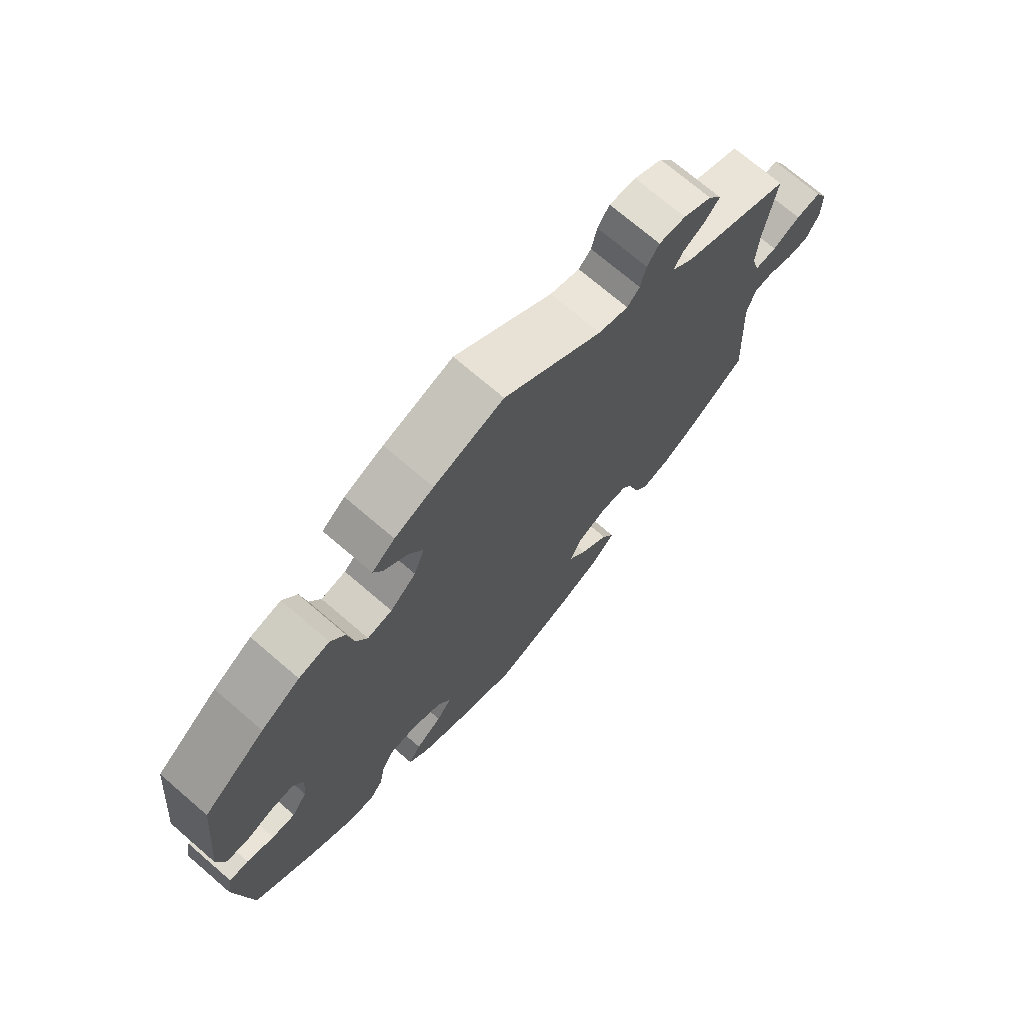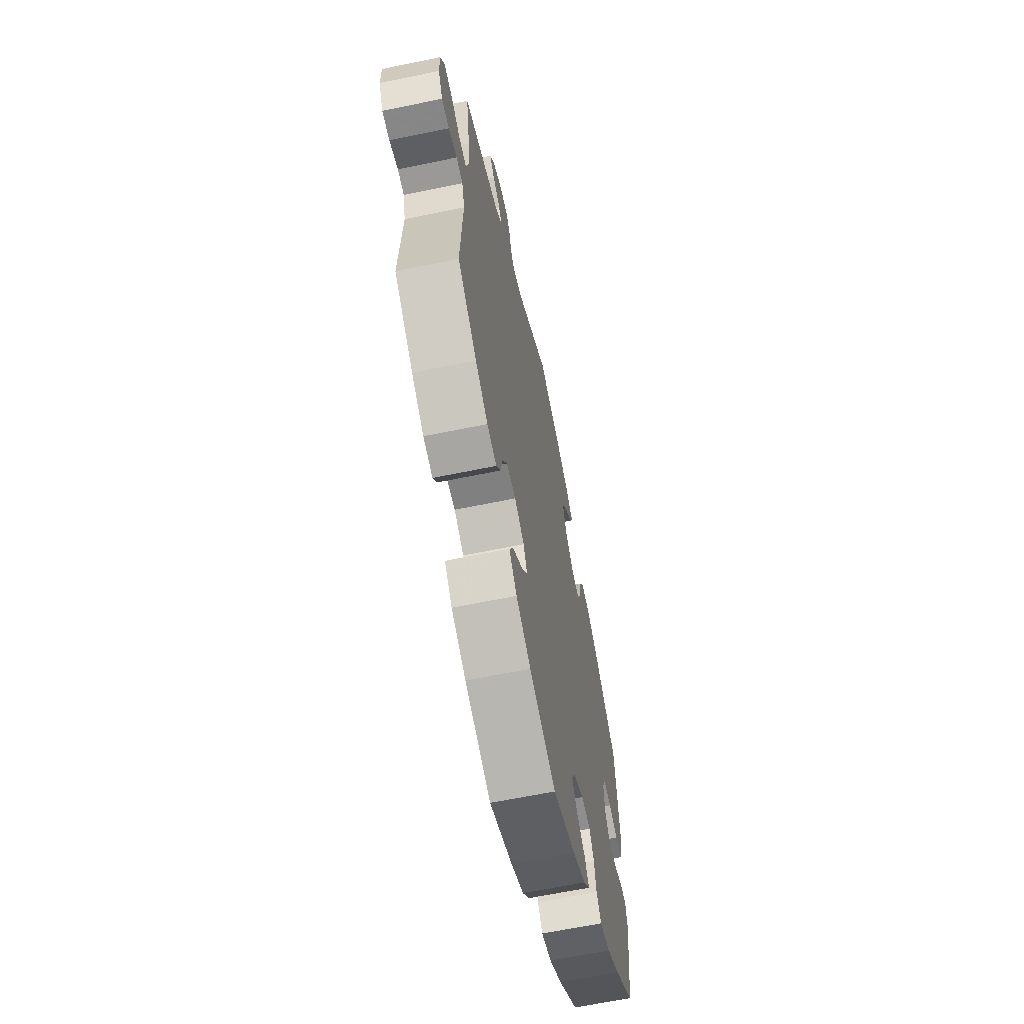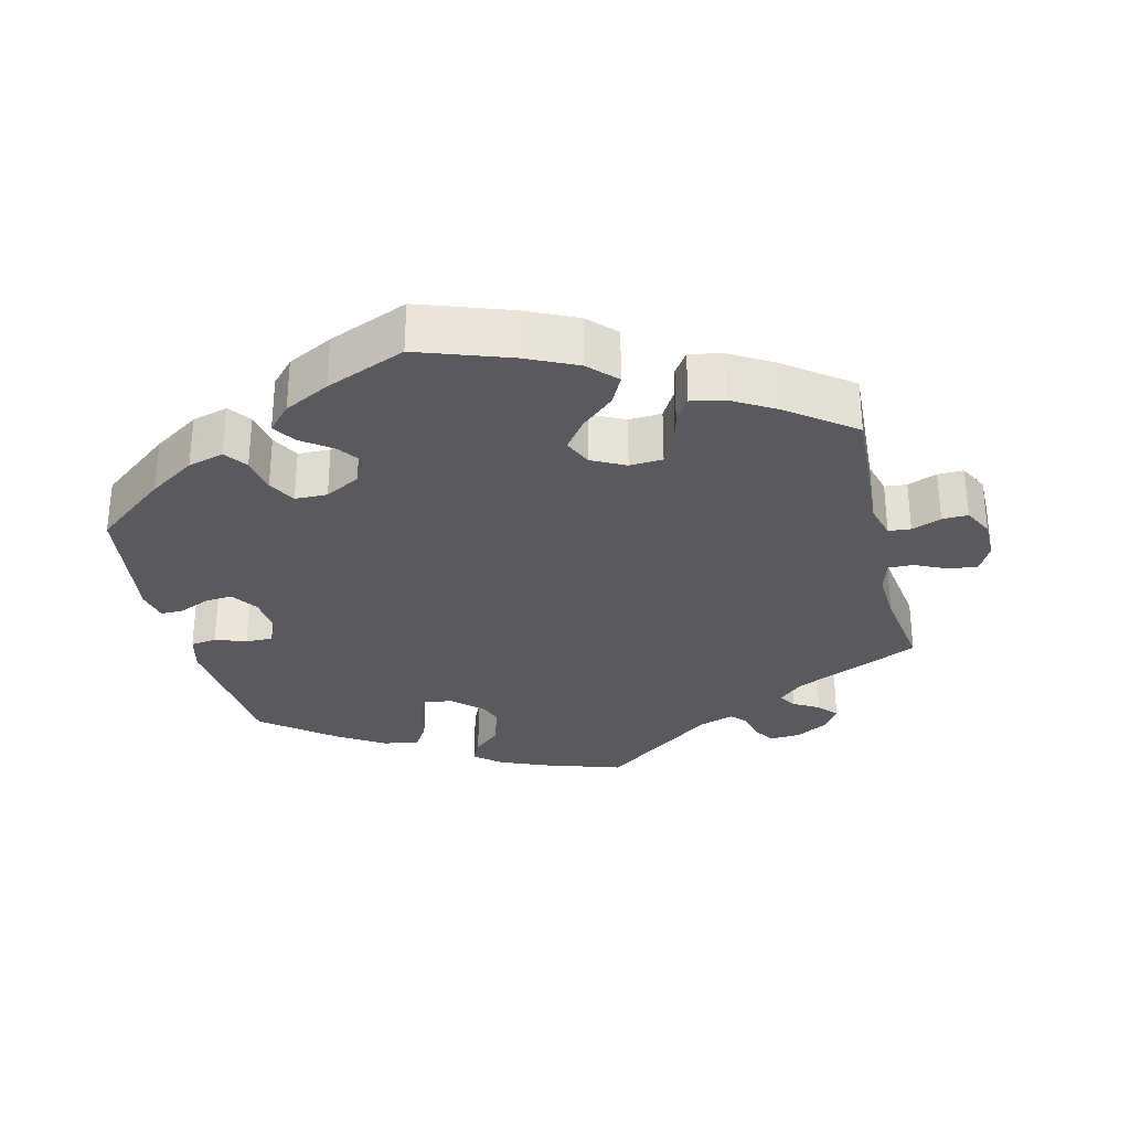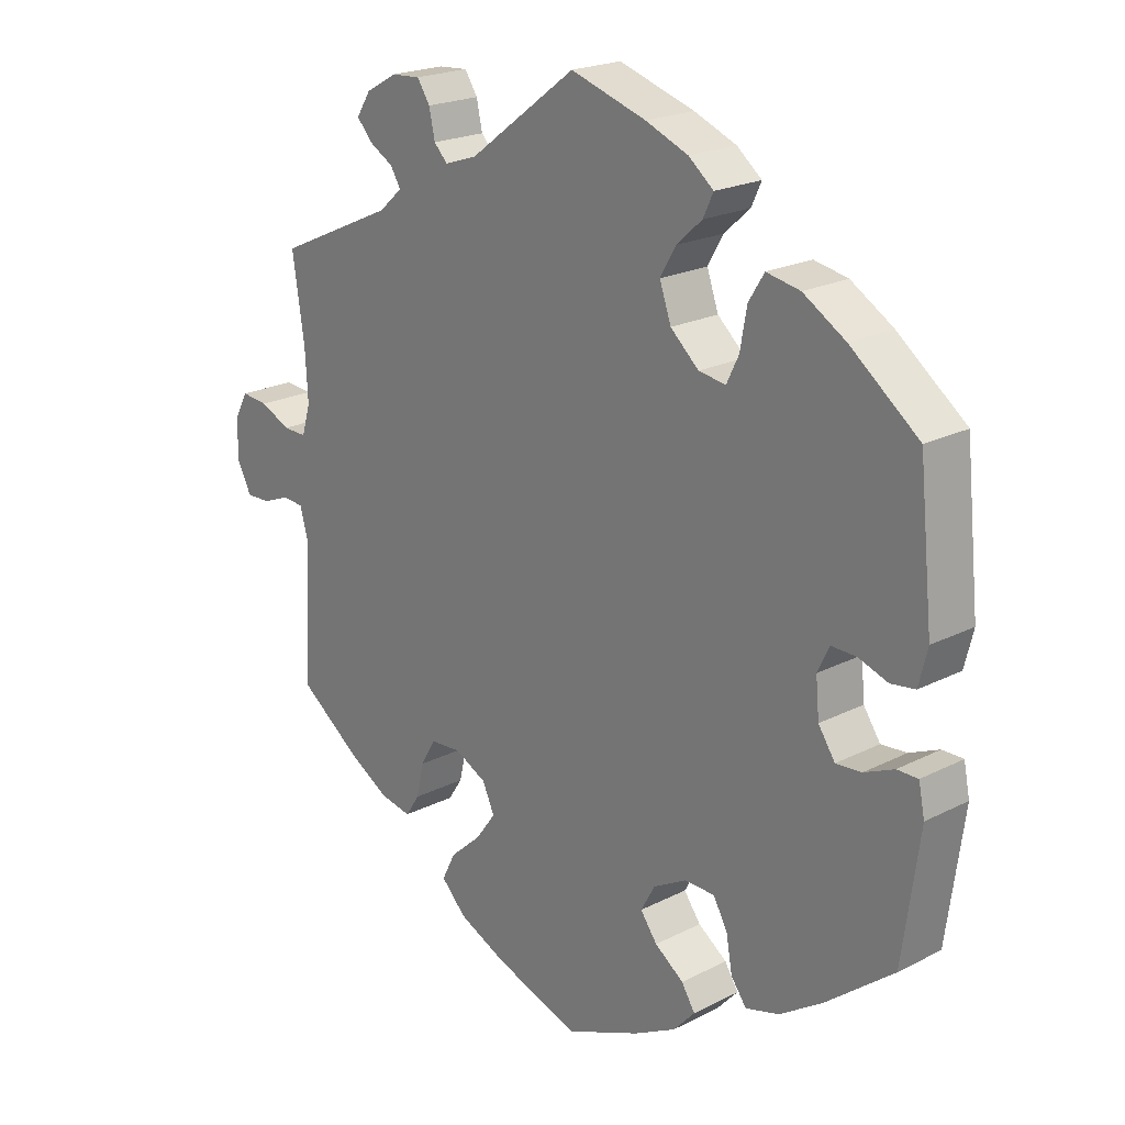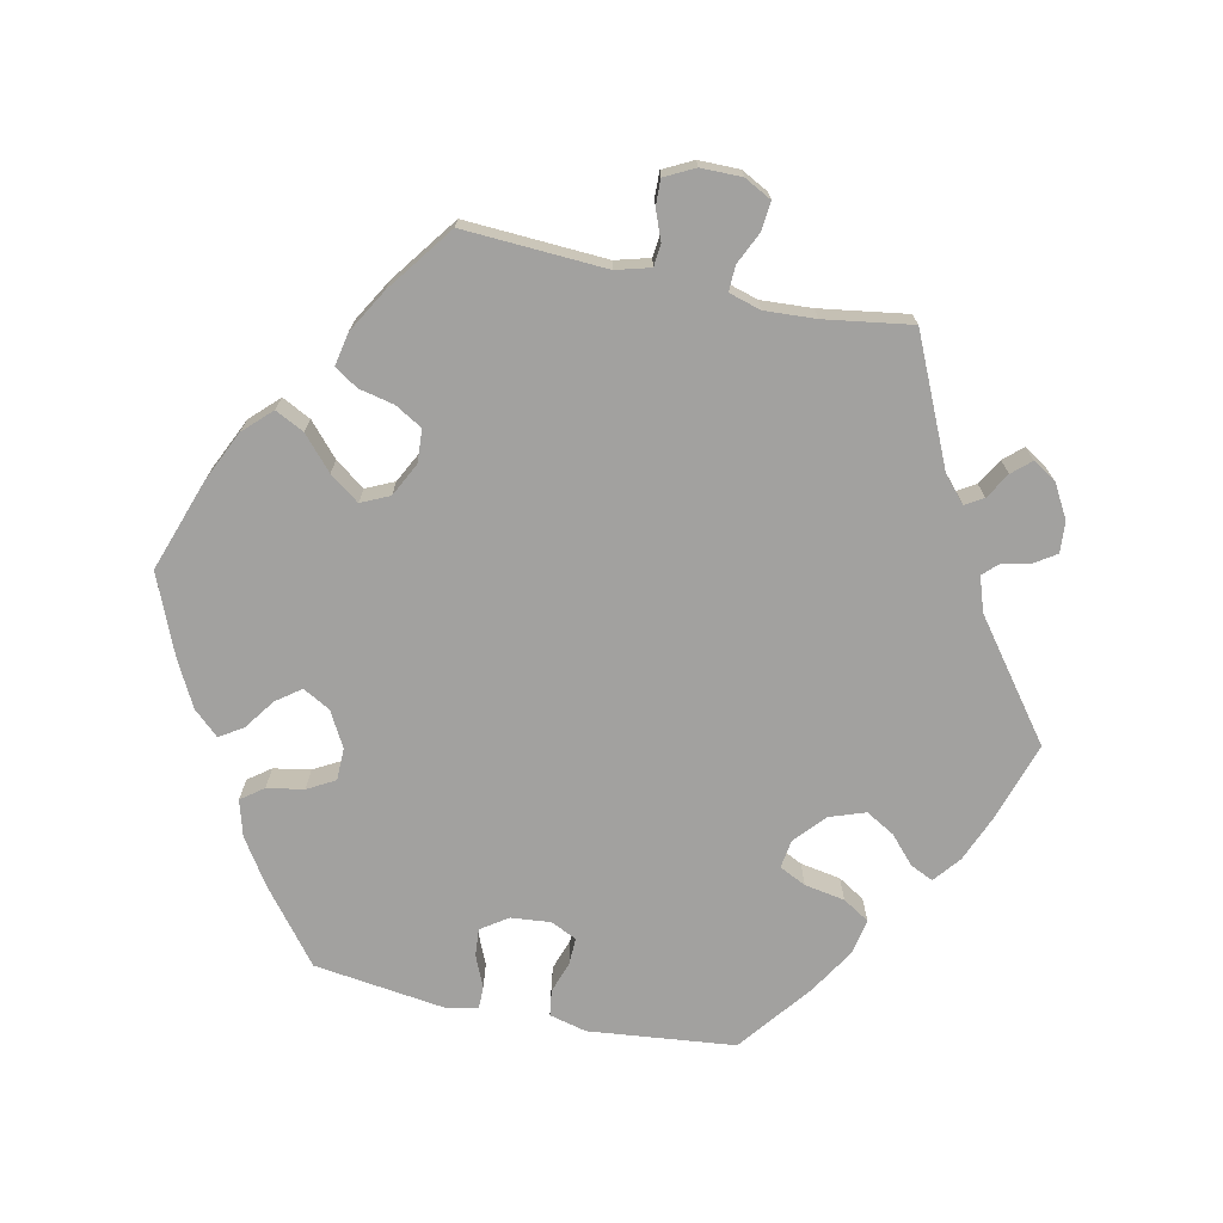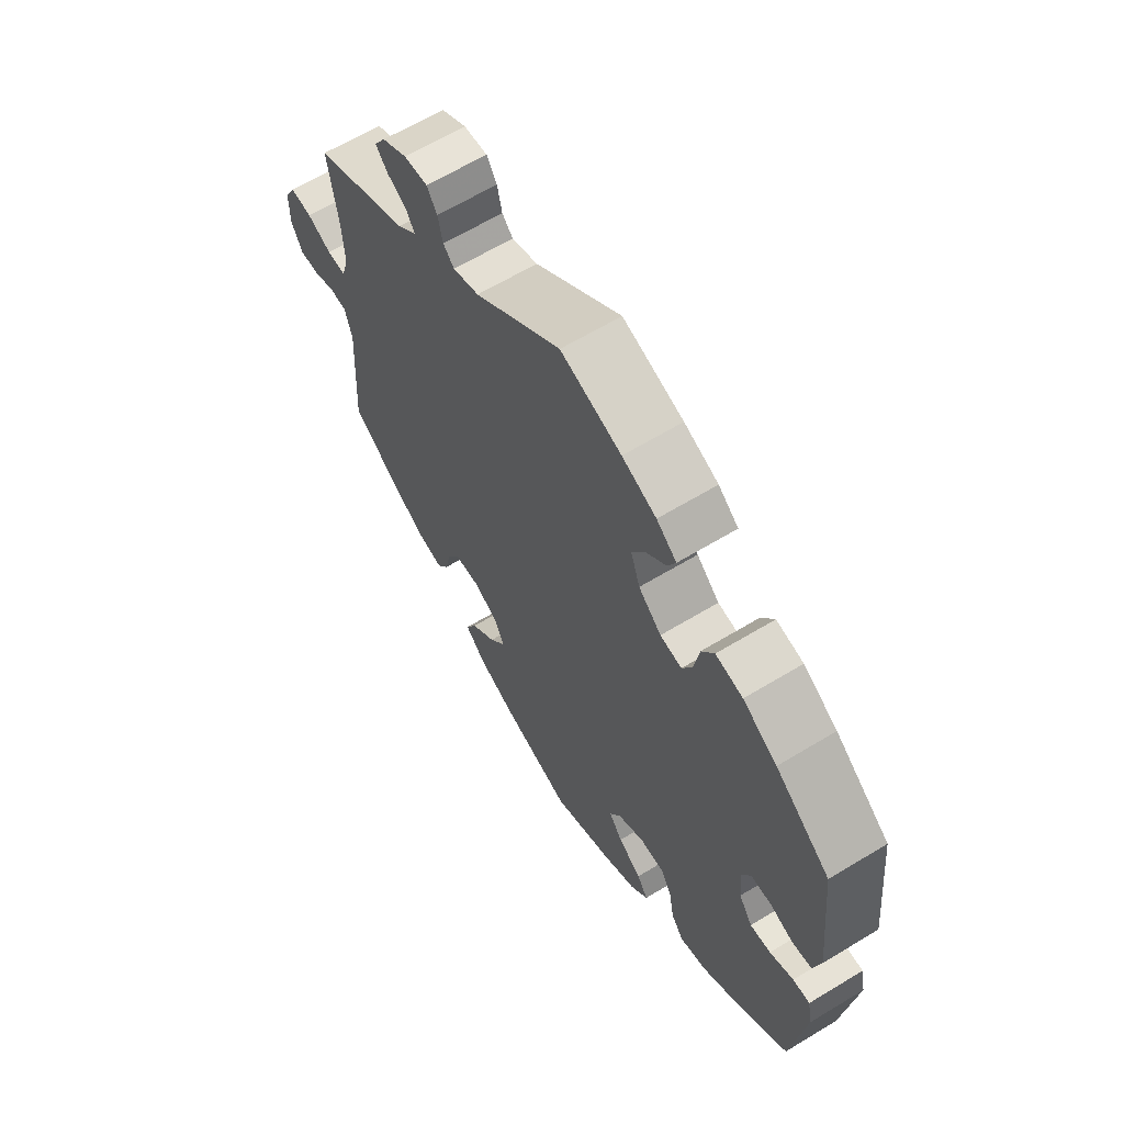
<metadata>
{"format":"obj","ext":"obj","renderer":"f3d","projection":"perspective","resolution":1024,"background":"white","views":[{"elev":72.1,"azim":130.7,"up":"+Z"},{"elev":-63.8,"azim":-78.2,"up":"+Z"},{"elev":-30.7,"azim":-166.4,"up":"+Y"},{"elev":21.1,"azim":47.7,"up":"+Z"},{"elev":-72.2,"azim":-101.9,"up":"+Y"},{"elev":63.4,"azim":58.5,"up":"+Z"}]}
</metadata>
<code>
v -0.49 0.07 -0.091
v -0.503 0.07 -0.043
v -0.534 0.07 -0.04
v -0.575 0.07 -0.056
v -0.611 0.07 -0.057
v -0.632 0.07 -0.016
v -0.632 0.07 0.041
v -0.612 0.07 0.079
v -0.572 0.07 0.075
v -0.527 0.07 0.054
v -0.492 0.07 0.053
v -0.479 0.07 0.097
v -0.483 0.07 0.168
v -0.501 0.07 0.289
v -0.326 0.07 0.368
v -0.291 0.07 0.399
v -0.306 0.07 0.424
v -0.342 0.07 0.445
v -0.365 0.07 0.471
v -0.344 0.07 0.504
v -0.298 0.07 0.53
v -0.255 0.07 0.533
v -0.236 0.07 0.504
v -0.227 0.07 0.464
v -0.207 0.07 0.443
v -0.159 0.07 0.459
v 0 0.07 0.578
v 0.112 0.07 0.542
v 0.175 0.07 0.516
v 0.212 0.07 0.486
v 0.197 0.07 0.454
v 0.159 0.07 0.42
v 0.136 0.07 0.38
v 0.153 0.07 0.331
v 0.195 0.07 0.293
v 0.235 0.07 0.287
v 0.253 0.07 0.324
v 0.263 0.07 0.38
v 0.286 0.07 0.417
v 0.336 0.07 0.407
v 0.399 0.07 0.368
v 0.5 0.07 0.289
v 0.521 0.07 0.086
v 0.508 0.07 0.034
v 0.472 0.07 0.029
v 0.429 0.07 0.044
v 0.391 0.07 0.045
v 0.374 0.07 0.009
v 0.379 0.07 -0.046
v 0.404 0.07 -0.083
v 0.442 0.07 -0.08
v 0.486 0.07 -0.061
v 0.517 0.07 -0.061
v 0.526 0.07 -0.105
v 0.501 0.07 -0.288
v 0.401 0.07 -0.367
v 0.337 0.07 -0.409
v 0.287 0.07 -0.423
v 0.264 0.07 -0.392
v 0.255 0.07 -0.341
v 0.234 0.07 -0.303
v 0.189 0.07 -0.302
v 0.14 0.07 -0.329
v 0.119 0.07 -0.367
v 0.144 0.07 -0.401
v 0.187 0.07 -0.432
v 0.207 0.07 -0.464
v 0.175 0.07 -0.499
v 0.112 0.07 -0.532
v 0.001 0.07 -0.578
v -0.126 0.07 -0.534
v -0.197 0.07 -0.501
v -0.234 0.07 -0.463
v -0.214 0.07 -0.423
v -0.168 0.07 -0.382
v -0.138 0.07 -0.341
v -0.156 0.07 -0.302
v -0.203 0.07 -0.278
v -0.249 0.07 -0.281
v -0.271 0.07 -0.319
v -0.282 0.07 -0.368
v -0.303 0.07 -0.4
v -0.349 0.07 -0.391
v -0.409 0.07 -0.356
v -0.501 0.07 -0.288
v -0.49 0 -0.091
v -0.503 0 -0.043
v -0.534 0 -0.04
v -0.575 0 -0.056
v -0.611 0 -0.057
v -0.632 0 -0.016
v -0.632 0 0.041
v -0.612 0 0.079
v -0.572 0 0.075
v -0.527 0 0.054
v -0.492 0 0.053
v -0.479 0 0.097
v -0.483 0 0.168
v -0.501 0 0.289
v -0.326 0 0.368
v -0.291 0 0.399
v -0.306 0 0.424
v -0.342 0 0.445
v -0.365 0 0.471
v -0.344 0 0.504
v -0.298 0 0.53
v -0.255 0 0.533
v -0.236 0 0.504
v -0.227 0 0.464
v -0.207 0 0.443
v -0.159 0 0.459
v 0 0 0.578
v 0.112 0 0.542
v 0.175 0 0.516
v 0.212 0 0.486
v 0.197 0 0.454
v 0.159 0 0.42
v 0.136 0 0.38
v 0.153 0 0.331
v 0.195 0 0.293
v 0.235 0 0.287
v 0.253 0 0.324
v 0.263 0 0.38
v 0.286 0 0.417
v 0.336 0 0.407
v 0.399 0 0.368
v 0.5 0 0.289
v 0.521 0 0.086
v 0.508 0 0.034
v 0.472 0 0.029
v 0.429 0 0.044
v 0.391 0 0.045
v 0.374 0 0.009
v 0.379 0 -0.046
v 0.404 0 -0.083
v 0.442 0 -0.08
v 0.486 0 -0.061
v 0.517 0 -0.061
v 0.526 0 -0.105
v 0.501 0 -0.288
v 0.401 0 -0.367
v 0.337 0 -0.409
v 0.287 0 -0.423
v 0.264 0 -0.392
v 0.255 0 -0.341
v 0.234 0 -0.303
v 0.189 0 -0.302
v 0.14 0 -0.329
v 0.119 0 -0.367
v 0.144 0 -0.401
v 0.187 0 -0.432
v 0.207 0 -0.464
v 0.175 0 -0.499
v 0.112 0 -0.532
v 0.001 0 -0.578
v -0.126 0 -0.534
v -0.197 0 -0.501
v -0.234 0 -0.463
v -0.214 0 -0.423
v -0.168 0 -0.382
v -0.138 0 -0.341
v -0.156 0 -0.302
v -0.203 0 -0.278
v -0.249 0 -0.281
v -0.271 0 -0.319
v -0.282 0 -0.368
v -0.303 0 -0.4
v -0.349 0 -0.391
v -0.409 0 -0.356
v -0.501 0 -0.288
f 84 85 1
f 83 84 1 2
f 80 81 82 83
f 79 80 83 2
f 78 79 2
f 77 78 2
f 72 73 74 75
f 72 75 76
f 71 72 76
f 70 71 76
f 69 70 76 77
f 65 66 67 68
f 64 65 68 69
f 57 58 59 60
f 57 60 61
f 56 57 61
f 55 56 61
f 54 55 61 62
f 51 52 53 54
f 50 51 54 62
f 43 44 45 46
f 43 46 47
f 42 43 47
f 41 42 47 48
f 37 38 39 40
f 36 37 40 41
f 29 30 31 32
f 29 32 33
f 26 27 28 29
f 25 26 29 33
f 21 22 23 24
f 21 24 25
f 20 21 25
f 17 18 19 20
f 16 17 20 25
f 15 16 25 33
f 13 14 15 33
f 7 8 9 10
f 7 10 11
f 6 7 11
f 3 4 5 6
f 2 3 6 11
f 77 2 11 12
f 64 69 77 12
f 49 50 62 63
f 48 49 63
f 36 41 48 63
f 35 36 63 64
f 34 35 64 12
f 12 13 33 34
f 86 170 169
f 87 86 169 168
f 168 167 166 165
f 87 168 165 164
f 87 164 163
f 87 163 162
f 160 159 158 157
f 161 160 157
f 161 157 156
f 161 156 155
f 162 161 155 154
f 153 152 151 150
f 154 153 150 149
f 145 144 143 142
f 146 145 142
f 146 142 141
f 146 141 140
f 147 146 140 139
f 139 138 137 136
f 147 139 136 135
f 131 130 129 128
f 132 131 128
f 132 128 127
f 133 132 127 126
f 125 124 123 122
f 126 125 122 121
f 117 116 115 114
f 118 117 114
f 114 113 112 111
f 118 114 111 110
f 109 108 107 106
f 110 109 106
f 110 106 105
f 105 104 103 102
f 110 105 102 101
f 118 110 101 100
f 118 100 99 98
f 95 94 93 92
f 96 95 92
f 96 92 91
f 91 90 89 88
f 96 91 88 87
f 97 96 87 162
f 97 162 154 149
f 148 147 135 134
f 148 134 133
f 148 133 126 121
f 149 148 121 120
f 97 149 120 119
f 119 118 98 97
f 1 86 87 2
f 2 87 88 3
f 3 88 89 4
f 4 89 90 5
f 5 90 91 6
f 6 91 92 7
f 7 92 93 8
f 8 93 94 9
f 9 94 95 10
f 10 95 96 11
f 11 96 97 12
f 12 97 98 13
f 13 98 99 14
f 14 99 100 15
f 15 100 101 16
f 16 101 102 17
f 17 102 103 18
f 18 103 104 19
f 19 104 105 20
f 20 105 106 21
f 21 106 107 22
f 22 107 108 23
f 23 108 109 24
f 24 109 110 25
f 25 110 111 26
f 26 111 112 27
f 27 112 113 28
f 28 113 114 29
f 29 114 115 30
f 30 115 116 31
f 31 116 117 32
f 32 117 118 33
f 33 118 119 34
f 34 119 120 35
f 35 120 121 36
f 36 121 122 37
f 37 122 123 38
f 38 123 124 39
f 39 124 125 40
f 40 125 126 41
f 41 126 127 42
f 42 127 128 43
f 43 128 129 44
f 44 129 130 45
f 45 130 131 46
f 46 131 132 47
f 47 132 133 48
f 48 133 134 49
f 49 134 135 50
f 50 135 136 51
f 51 136 137 52
f 52 137 138 53
f 53 138 139 54
f 54 139 140 55
f 55 140 141 56
f 56 141 142 57
f 57 142 143 58
f 58 143 144 59
f 59 144 145 60
f 60 145 146 61
f 61 146 147 62
f 62 147 148 63
f 63 148 149 64
f 64 149 150 65
f 65 150 151 66
f 66 151 152 67
f 67 152 153 68
f 68 153 154 69
f 69 154 155 70
f 70 155 156 71
f 71 156 157 72
f 72 157 158 73
f 73 158 159 74
f 74 159 160 75
f 75 160 161 76
f 76 161 162 77
f 77 162 163 78
f 78 163 164 79
f 79 164 165 80
f 80 165 166 81
f 81 166 167 82
f 82 167 168 83
f 83 168 169 84
f 84 169 170 85
f 85 170 86 1

</code>
